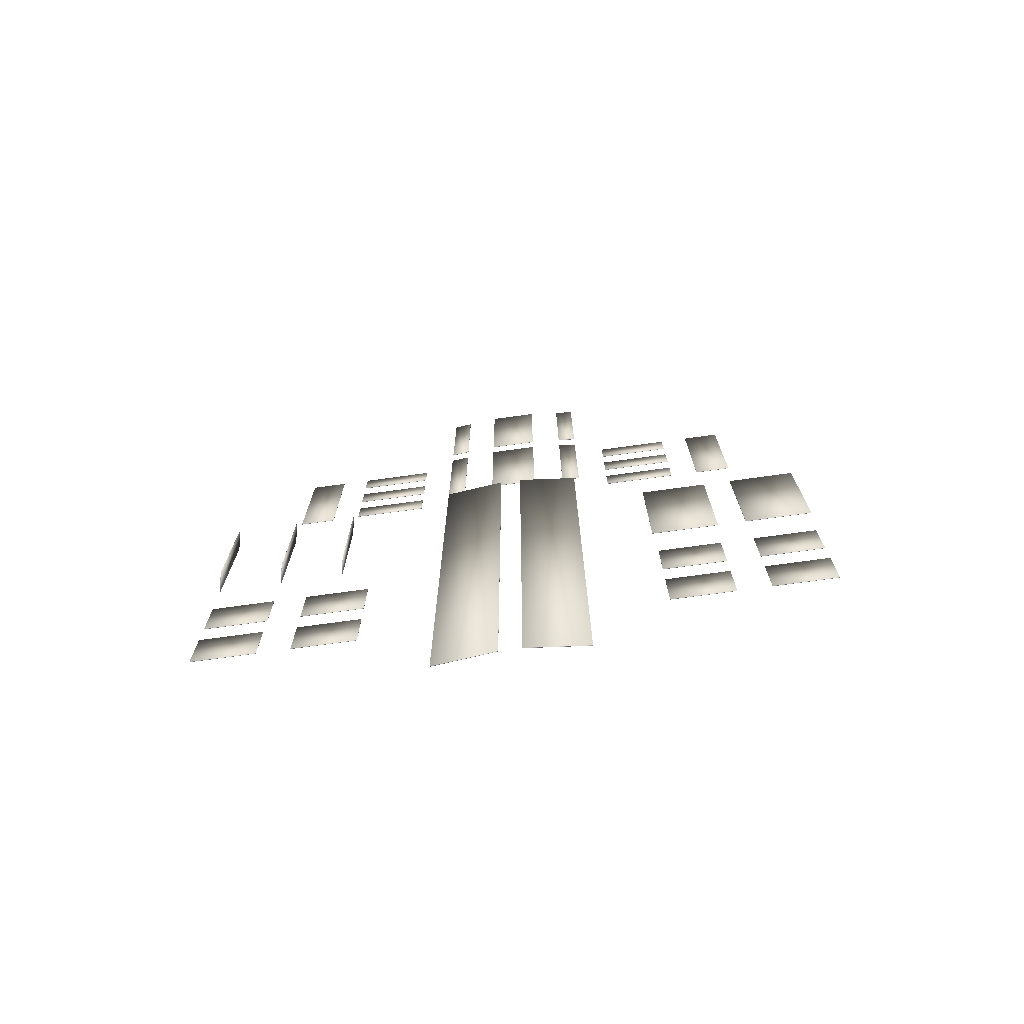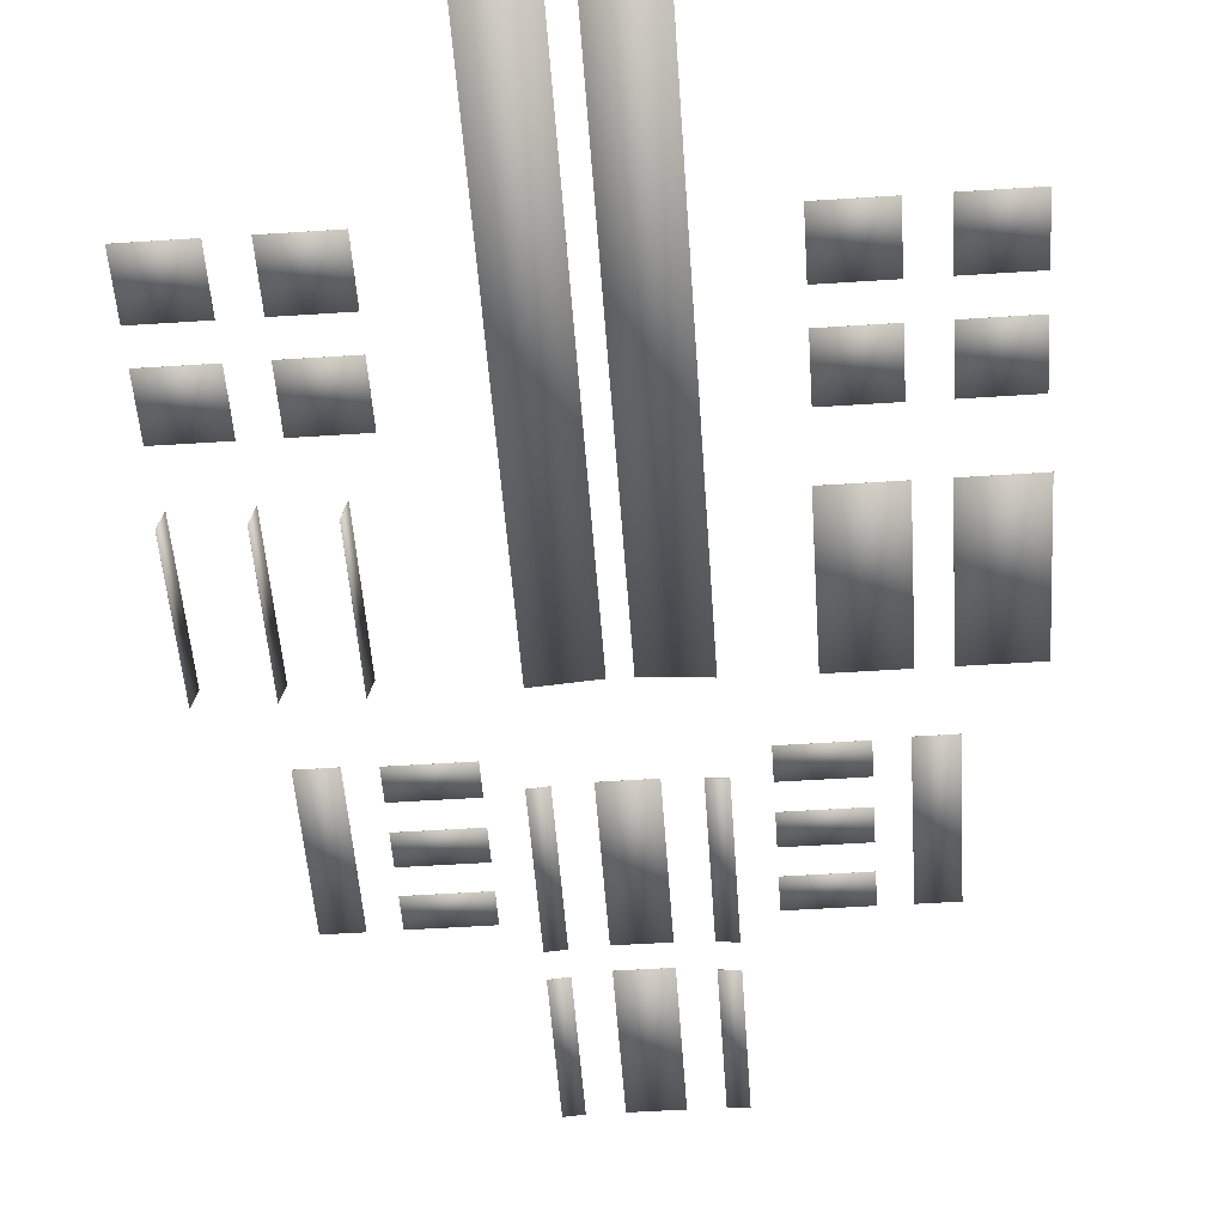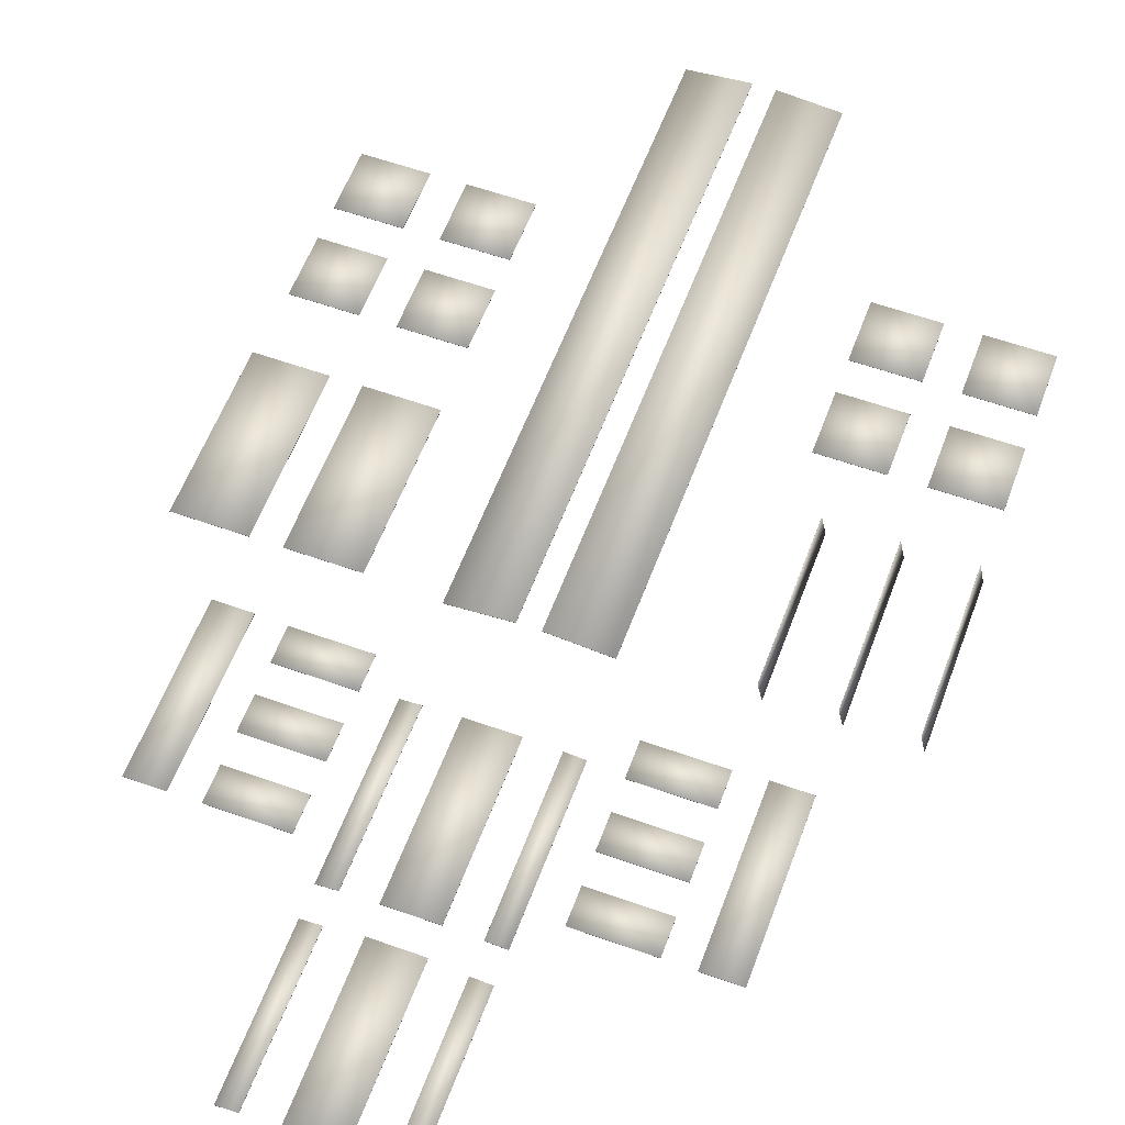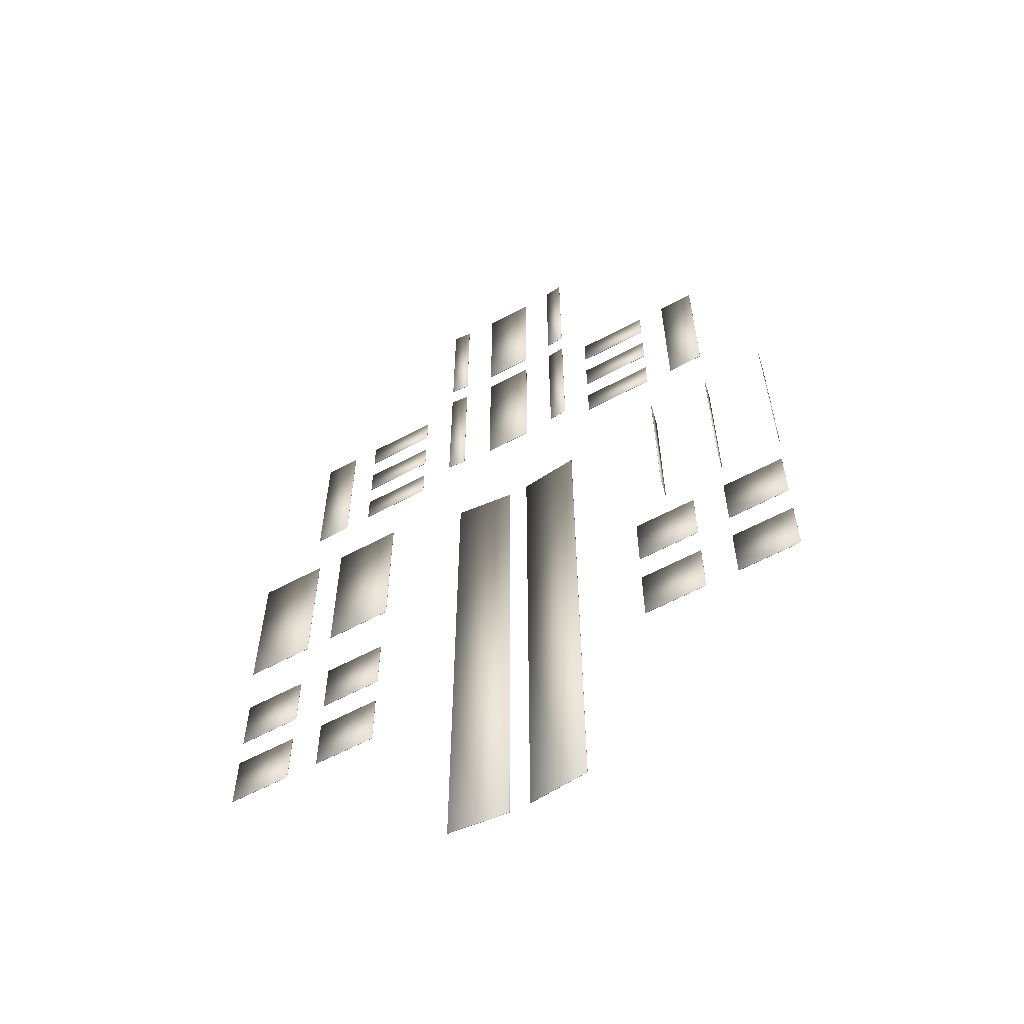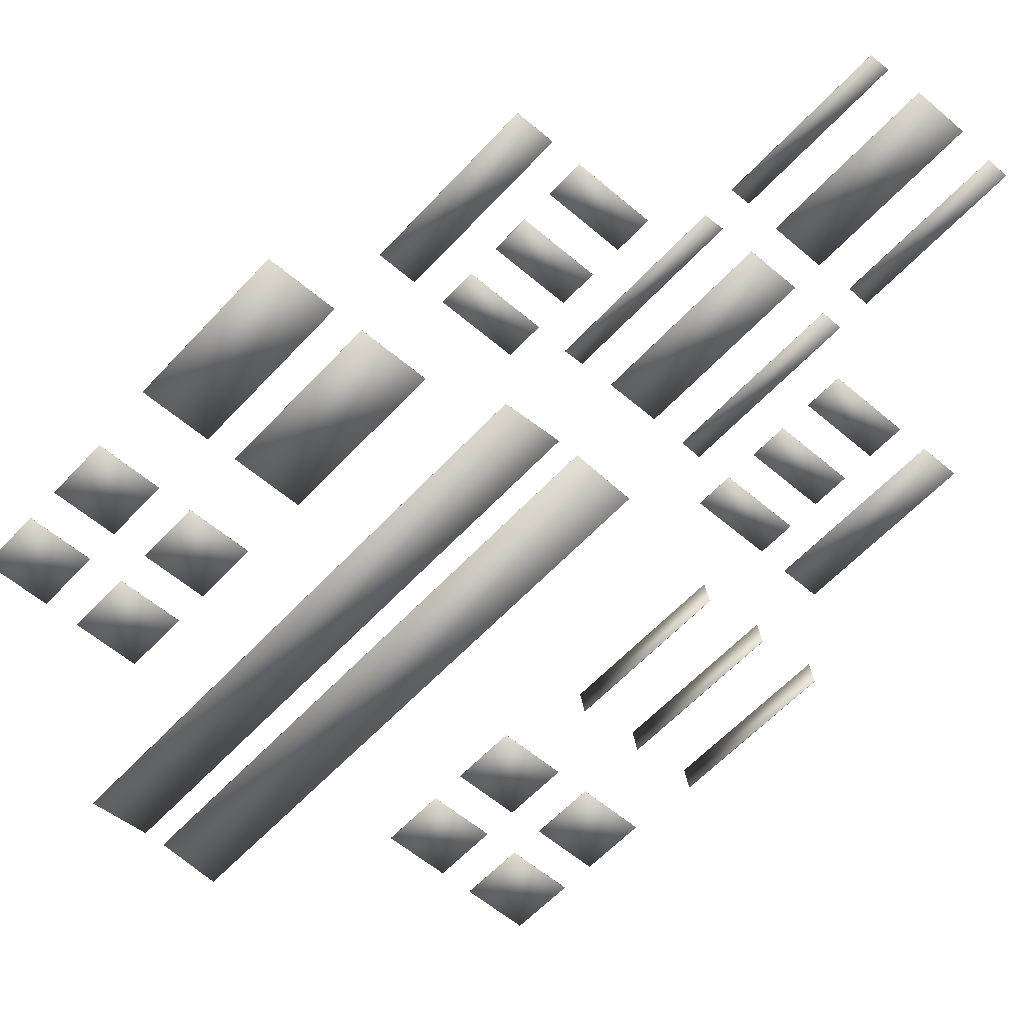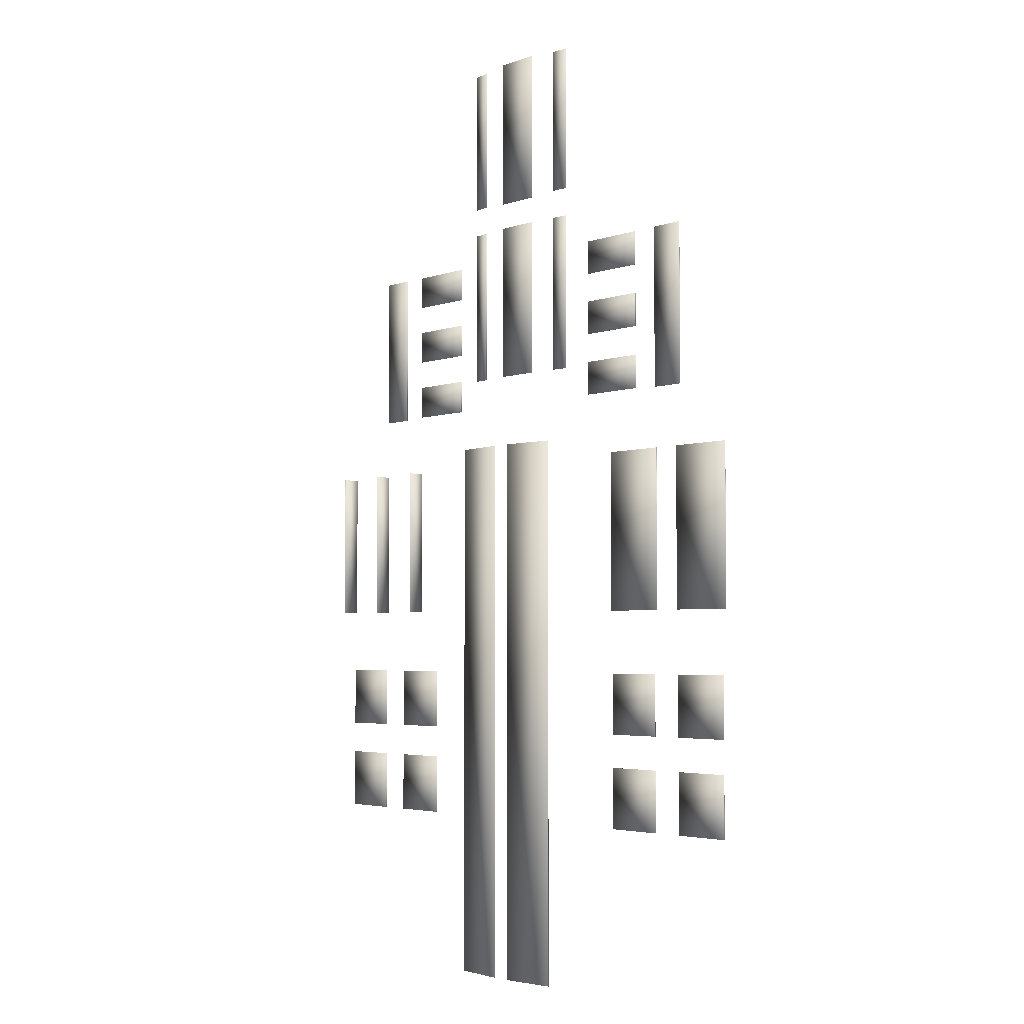
<metadata>
{"format":"obj","ext":"obj","renderer":"f3d","projection":"perspective","resolution":1024,"background":"white","views":[{"elev":-74.6,"azim":-172.2,"up":"+Z"},{"elev":-52.8,"azim":-176.0,"up":"+Y"},{"elev":58.3,"azim":20.3,"up":"+Y"},{"elev":-60.1,"azim":28.9,"up":"+Z"},{"elev":-57.4,"azim":-41.8,"up":"+Y"},{"elev":-3.7,"azim":-129.8,"up":"+Z"}]}
</metadata>
<code>
v  -1963 129.2 615.4
v  -1963 129.2 882.1
v  -1930 126.3 882.1
v  -1930 126.3 615.4
v  -1930 125.5 615.4
v  -1930 125.5 882.1
v  -1964 128.5 882.1
v  -1964 128.5 615.4
o Plane001
g Plane001
f 1 2 3 4
f 5 6 7 8
f 2 1 8 7
f 1 4 5 8
f 4 3 6 5
f 3 2 7 6
v  -1963 129.2 274.8
v  -1963 129.2 563.6
v  -1930 126.3 563.6
v  -1930 126.3 274.8
v  -1930 125.5 274.8
v  -1930 125.5 563.6
v  -1964 128.5 563.6
v  -1964 128.5 274.8
o Plane002
g Plane002
f 9 10 11 12
f 13 14 15 16
f 10 9 16 15
f 9 12 13 16
f 12 11 14 13
f 11 10 15 14
v  -2162 129.2 615.4
v  -2162 129.2 882.1
v  -2196 126.3 882.1
v  -2196 126.3 615.4
v  -2196 125.5 615.4
v  -2196 125.5 882.1
v  -2162 128.5 882.1
v  -2162 128.5 615.4
o Plane003
g Plane003
f 20 19 18 17
f 24 23 22 21
f 23 24 17 18
f 24 21 20 17
f 21 22 19 20
f 22 23 18 19
v  -2162 129.2 274.8
v  -2162 129.2 563.6
v  -2196 126.3 563.6
v  -2196 126.3 274.8
v  -2196 125.5 274.8
v  -2196 125.5 563.6
v  -2162 128.5 563.6
v  -2162 128.5 274.8
o Plane004
g Plane004
f 28 27 26 25
f 32 31 30 29
f 31 32 25 26
f 32 29 28 25
f 29 30 27 28
f 30 31 26 27
v  -2106 133.3 275
v  -2106 133.3 564.1
v  -2020 133.3 564.1
v  -2020 133.3 275
v  -2020 132.5 275
v  -2020 132.5 564.1
v  -2106 132.5 564.1
v  -2106 132.5 275
o Plane005
g Plane005
f 33 34 35 36
f 37 38 39 40
f 34 33 40 39
f 33 36 37 40
f 36 35 38 37
f 35 34 39 38
v  -2106 133.3 611.8
v  -2106 133.3 886.3
v  -2020 133.3 886.3
v  -2020 133.3 611.8
v  -2020 132.5 611.8
v  -2020 132.5 886.3
v  -2106 132.5 886.3
v  -2106 132.5 611.8
o Plane006
g Plane006
f 41 42 43 44
f 45 46 47 48
f 42 41 48 47
f 41 44 45 48
f 44 43 46 45
f 43 42 47 46
v  -1875 121.4 444.8
v  -1875 121.4 505.4
v  -1747 121.4 505.4
v  -1747 121.4 444.8
v  -1747 120.7 444.8
v  -1747 120.7 505.4
v  -1875 120.7 505.4
v  -1875 120.7 444.8
o Plane007
g Plane007
f 49 50 51 52
f 53 54 55 56
f 50 49 56 55
f 49 52 53 56
f 52 51 54 53
f 51 50 55 54
v  -1875 121.4 332.6
v  -1875 121.4 393.2
v  -1747 121.4 393.2
v  -1747 121.4 332.6
v  -1747 120.7 332.6
v  -1747 120.7 393.2
v  -1875 120.7 393.2
v  -1875 120.7 332.6
o Plane008
g Plane008
f 57 58 59 60
f 61 62 63 64
f 58 57 64 63
f 57 60 61 64
f 60 59 62 61
f 59 58 63 62
v  -1875 121.4 220
v  -1875 121.4 280.6
v  -1747 121.4 280.6
v  -1747 121.4 220
v  -1747 120.7 220
v  -1747 120.7 280.6
v  -1875 120.7 280.6
v  -1875 120.7 220
o Plane009
g Plane009
f 65 66 67 68
f 69 70 71 72
f 66 65 72 71
f 65 68 69 72
f 68 67 70 69
f 67 66 71 70
v  -2494 121.4 217.4
v  -2494 121.4 506
v  -2430 121.4 506
v  -2430 121.4 217.4
v  -2430 120.7 217.4
v  -2430 120.7 506
v  -2494 120.7 506
v  -2494 120.7 217.4
o Plane010
g Plane010
f 73 74 75 76
f 77 78 79 80
f 74 73 80 79
f 73 76 77 80
f 76 75 78 77
f 75 74 79 78
v  -2380 121.4 332.6
v  -2380 121.4 393.2
v  -2252 121.4 393.2
v  -2252 121.4 332.6
v  -2252 120.7 332.6
v  -2252 120.7 393.2
v  -2380 120.7 393.2
v  -2380 120.7 332.6
o Plane011
g Plane011
f 81 82 83 84
f 85 86 87 88
f 82 81 88 87
f 81 84 85 88
f 84 83 86 85
f 83 82 87 86
v  -2380 121.4 220
v  -2380 121.4 280.6
v  -2252 121.4 280.6
v  -2252 121.4 220
v  -2252 120.7 220
v  -2252 120.7 280.6
v  -2380 120.7 280.6
v  -2380 120.7 220
o Plane012
g Plane012
f 89 90 91 92
f 93 94 95 96
f 90 89 96 95
f 89 92 93 96
f 92 91 94 93
f 91 90 95 94
v  -2380 121.4 445.1
v  -2380 121.4 505.7
v  -2252 121.4 505.7
v  -2252 121.4 445.1
v  -2252 120.7 445.1
v  -2252 120.7 505.7
v  -2380 120.7 505.7
v  -2380 120.7 445.1
o Plane013
g Plane013
f 97 98 99 100
f 101 102 103 104
f 98 97 104 103
f 97 100 101 104
f 100 99 102 101
f 99 98 103 102
v  -1697 121.4 217.4
v  -1697 121.4 506
v  -1633 121.4 506
v  -1633 121.4 217.4
v  -1633 120.7 217.4
v  -1633 120.7 506
v  -1697 120.7 506
v  -1697 120.7 217.4
o Plane014
g Plane014
f 105 106 107 108
f 109 110 111 112
f 106 105 112 111
f 105 108 109 112
f 108 107 110 109
f 107 106 111 110
v  -1744 118 -174.9
v  -1744 118 104.4
v  -1752 154.9 104.4
v  -1752 154.9 -174.9
v  -1752 154.9 -174.9
v  -1752 154.9 104.4
v  -1744 118 104.4
v  -1744 118 -174.9
o Plane015
g Plane015
f 113 114 115 116
f 117 118 119 120
f 114 113 120 119
f 113 116 117 120
f 116 115 118 117
f 115 114 119 118
v  -1632 118 -174.9
v  -1632 118 104.4
v  -1640 154.9 104.4
v  -1640 154.9 -174.9
v  -1639 154.9 -174.9
v  -1639 154.9 104.4
v  -1631 118 104.4
v  -1631 118 -174.9
o Plane016
g Plane016
f 121 122 123 124
f 125 126 127 128
f 122 121 128 127
f 121 124 125 128
f 124 123 126 125
f 123 122 127 126
v  -1519 118 -174.9
v  -1519 118 104.4
v  -1527 154.9 104.4
v  -1527 154.9 -174.9
v  -1526 154.9 -174.9
v  -1526 154.9 104.4
v  -1518 118 104.4
v  -1518 118 -174.9
o Plane017
g Plane017
f 129 130 131 132
f 133 134 135 136
f 130 129 136 135
f 129 132 133 136
f 132 131 134 133
f 131 130 135 134
v  -2436 123.7 -180.2
v  -2436 123.7 108.4
v  -2316 123.7 108.4
v  -2316 123.7 -180.2
v  -2316 123 -180.2
v  -2316 123 108.4
v  -2436 123 108.4
v  -2436 123 -180.2
o Plane018
g Plane018
f 137 138 139 140
f 141 142 143 144
f 138 137 144 143
f 137 140 141 144
f 140 139 142 141
f 139 138 143 142
v  -2606 123.7 -180.2
v  -2606 123.7 108.4
v  -2486 123.7 108.4
v  -2486 123.7 -180.2
v  -2486 123 -180.2
v  -2486 123 108.4
v  -2606 123 108.4
v  -2606 123 -180.2
o Plane019
g Plane019
f 145 146 147 148
f 149 150 151 152
f 146 145 152 151
f 145 148 149 152
f 148 147 150 149
f 147 146 151 150
v  -1802 123.7 -403.4
v  -1802 123.7 -293.8
v  -1691 123.7 -293.8
v  -1691 123.7 -403.4
v  -1691 123 -403.4
v  -1691 123 -293.8
v  -1802 123 -293.8
v  -1802 123 -403.4
o Plane021
g Plane021
f 153 154 155 156
f 157 158 159 160
f 154 153 160 159
f 153 156 157 160
f 156 155 158 157
f 155 154 159 158
v  -2045 173.8 -864.4
v  -2045 173.8 137.2
v  -1939 163.5 137.2
v  -1939 163.5 -864.4
v  -1939 162.7 -864.4
v  -1939 162.7 137.2
v  -2045 173 137.2
v  -2045 173 -864.4
o Plane022
g Plane022
f 161 162 163 164
f 165 166 167 168
f 162 161 168 167
f 161 164 165 168
f 164 163 166 165
f 163 162 167 166
v  -2082 173.8 -864.4
v  -2082 173.8 137.2
v  -2187 163.5 137.2
v  -2187 163.5 -864.4
v  -2187 162.7 -864.4
v  -2187 162.7 137.2
v  -2082 173 137.2
v  -2082 173 -864.4
o Plane023
g Plane023
f 172 171 170 169
f 176 175 174 173
f 175 176 169 170
f 176 173 172 169
f 173 174 171 172
f 174 175 170 171
v  -1633 123.7 -403.4
v  -1633 123.7 -293.8
v  -1523 123.7 -293.8
v  -1523 123.7 -403.4
v  -1523 123 -403.4
v  -1523 123 -293.8
v  -1633 123 -293.8
v  -1633 123 -403.4
o Plane024
g Plane024
f 177 178 179 180
f 181 182 183 184
f 178 177 184 183
f 177 180 181 184
f 180 179 182 181
f 179 178 183 182
v  -1802 123.7 -572.7
v  -1802 123.7 -463
v  -1691 123.7 -463
v  -1691 123.7 -572.7
v  -1691 123 -572.7
v  -1691 123 -463
v  -1802 123 -463
v  -1802 123 -572.7
o Plane025
g Plane025
f 185 186 187 188
f 189 190 191 192
f 186 185 192 191
f 185 188 189 192
f 188 187 190 189
f 187 186 191 190
v  -1633 123.7 -572.7
v  -1633 123.7 -463
v  -1523 123.7 -463
v  -1523 123.7 -572.7
v  -1523 123 -572.7
v  -1523 123 -463
v  -1633 123 -463
v  -1633 123 -572.7
o Plane026
g Plane026
f 193 194 195 196
f 197 198 199 200
f 194 193 200 199
f 193 196 197 200
f 196 195 198 197
f 195 194 199 198
v  -2598 123.7 -403.4
v  -2598 123.7 -293.8
v  -2488 123.7 -293.8
v  -2488 123.7 -403.4
v  -2488 123 -403.4
v  -2488 123 -293.8
v  -2598 123 -293.8
v  -2598 123 -403.4
o Plane027
g Plane027
f 201 202 203 204
f 205 206 207 208
f 202 201 208 207
f 201 204 205 208
f 204 203 206 205
f 203 202 207 206
v  -2430 123.7 -403.4
v  -2430 123.7 -293.8
v  -2320 123.7 -293.8
v  -2320 123.7 -403.4
v  -2320 123 -403.4
v  -2320 123 -293.8
v  -2430 123 -293.8
v  -2430 123 -403.4
o Plane028
g Plane028
f 209 210 211 212
f 213 214 215 216
f 210 209 216 215
f 209 212 213 216
f 212 211 214 213
f 211 210 215 214
v  -2598 123.7 -572.7
v  -2598 123.7 -463
v  -2488 123.7 -463
v  -2488 123.7 -572.7
v  -2488 123 -572.7
v  -2488 123 -463
v  -2598 123 -463
v  -2598 123 -572.7
o Plane029
g Plane029
f 217 218 219 220
f 221 222 223 224
f 218 217 224 223
f 217 220 221 224
f 220 219 222 221
f 219 218 223 222
v  -2430 123.7 -572.7
v  -2430 123.7 -463
v  -2320 123.7 -463
v  -2320 123.7 -572.7
v  -2320 123 -572.7
v  -2320 123 -463
v  -2430 123 -463
v  -2430 123 -572.7
o Plane030
g Plane030
f 225 226 227 228
f 229 230 231 232
f 226 225 232 231
f 225 228 229 232
f 228 227 230 229
f 227 226 231 230

</code>
